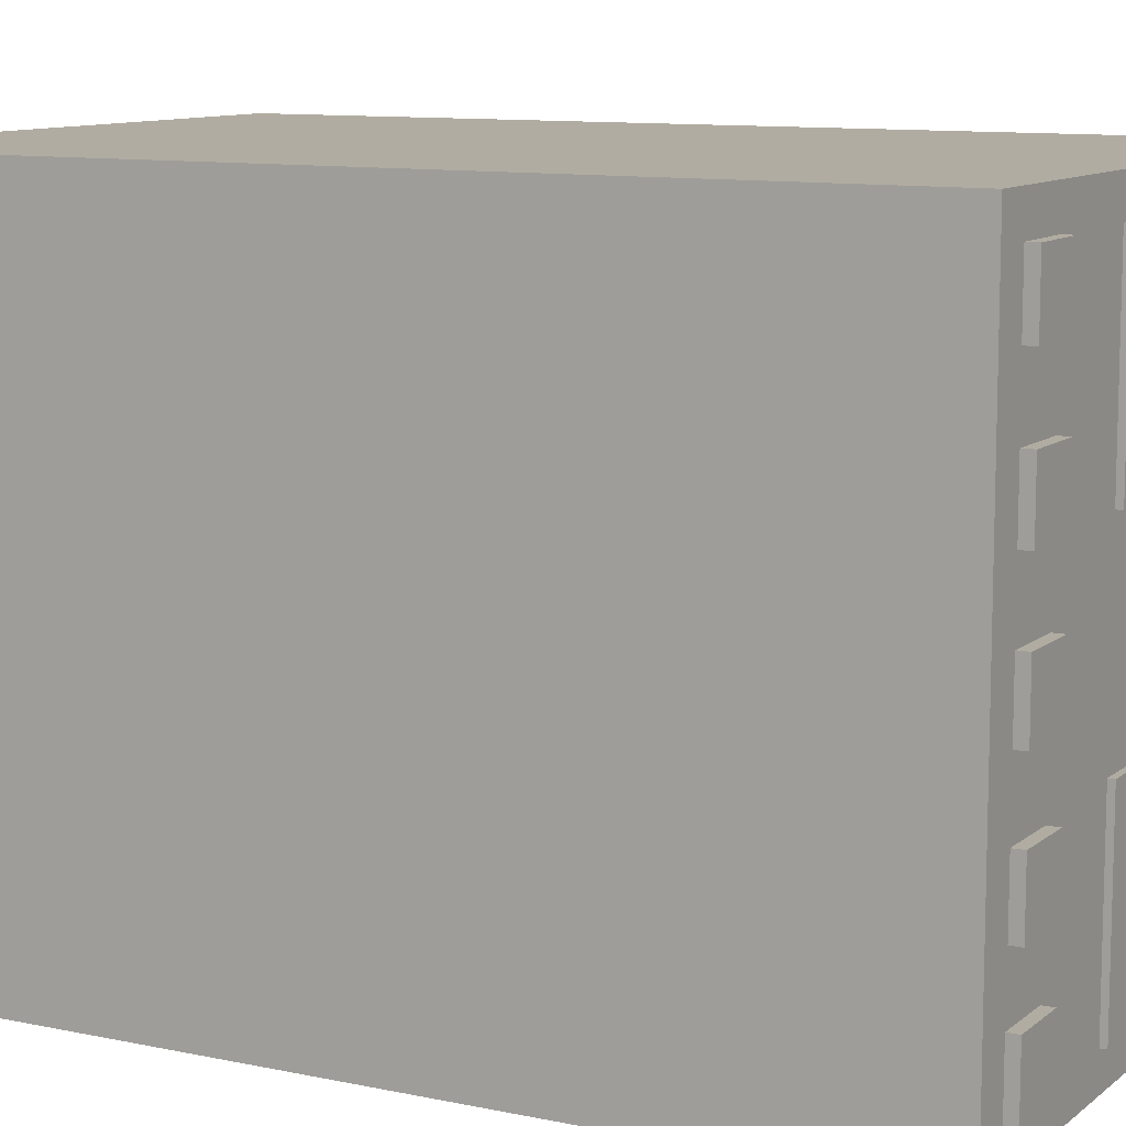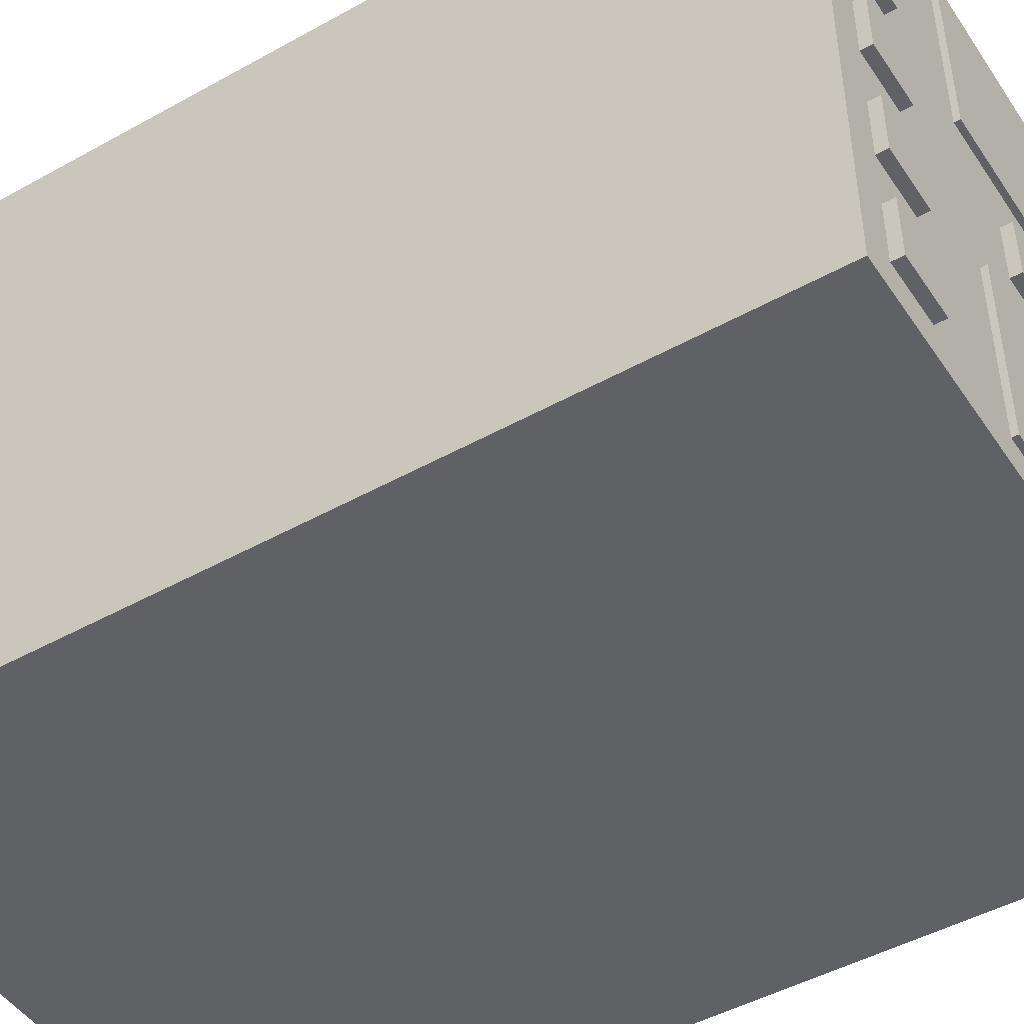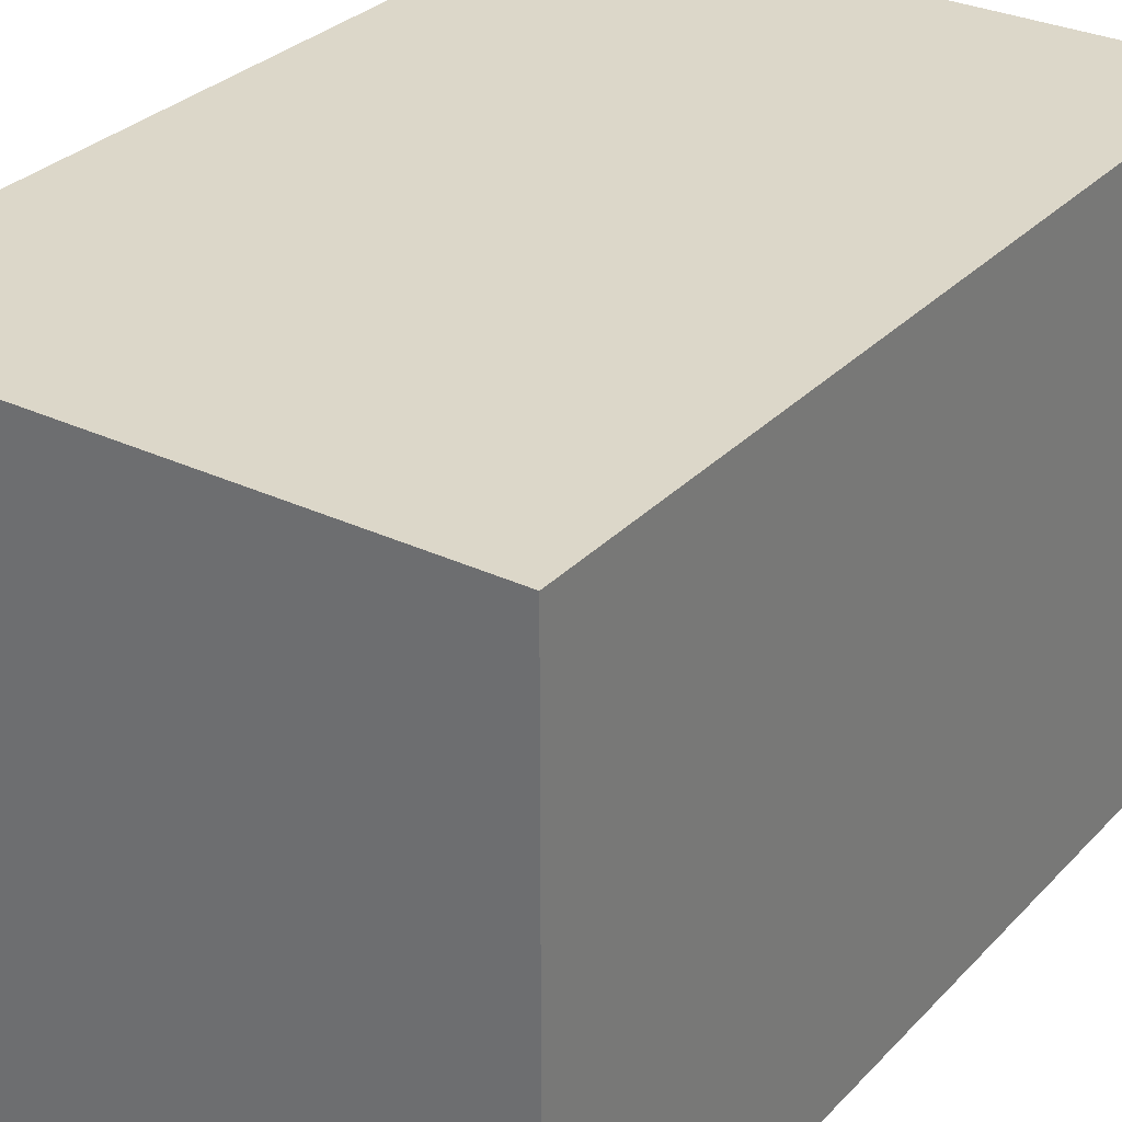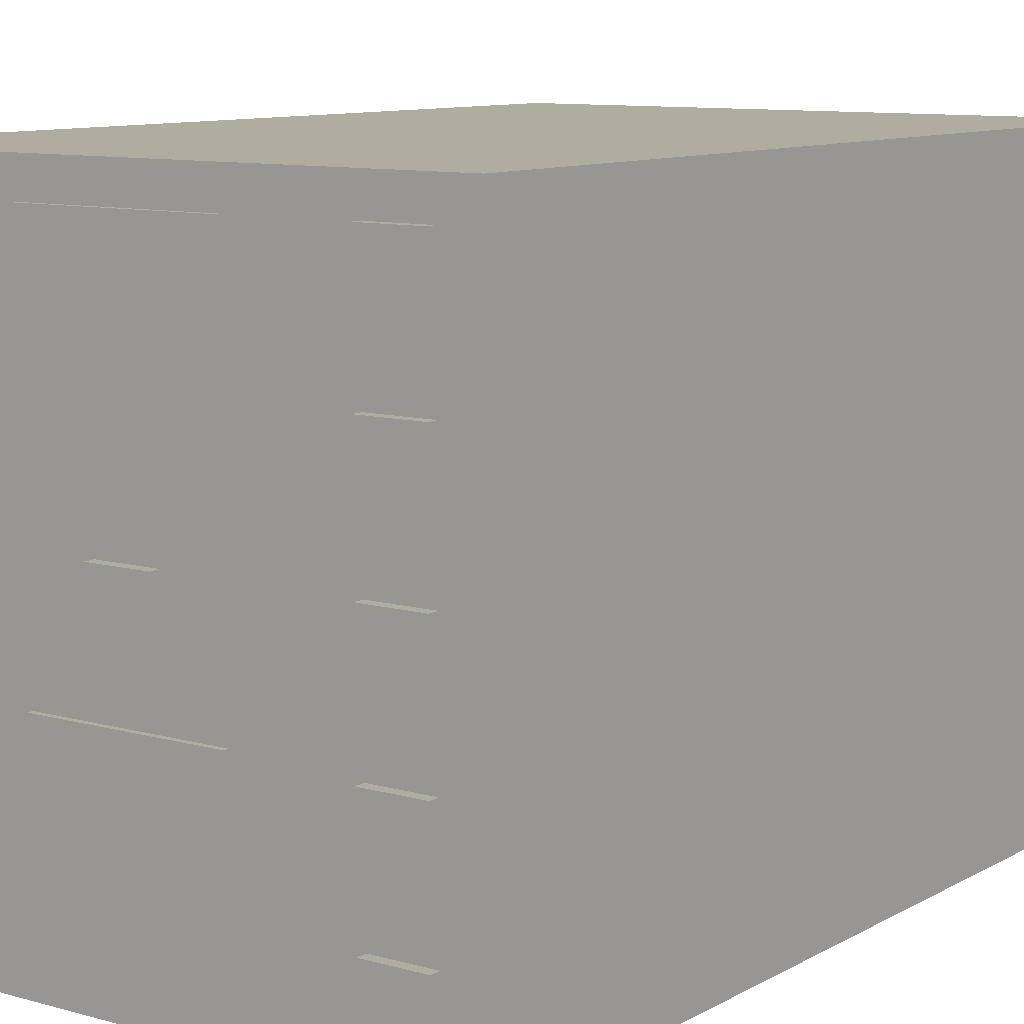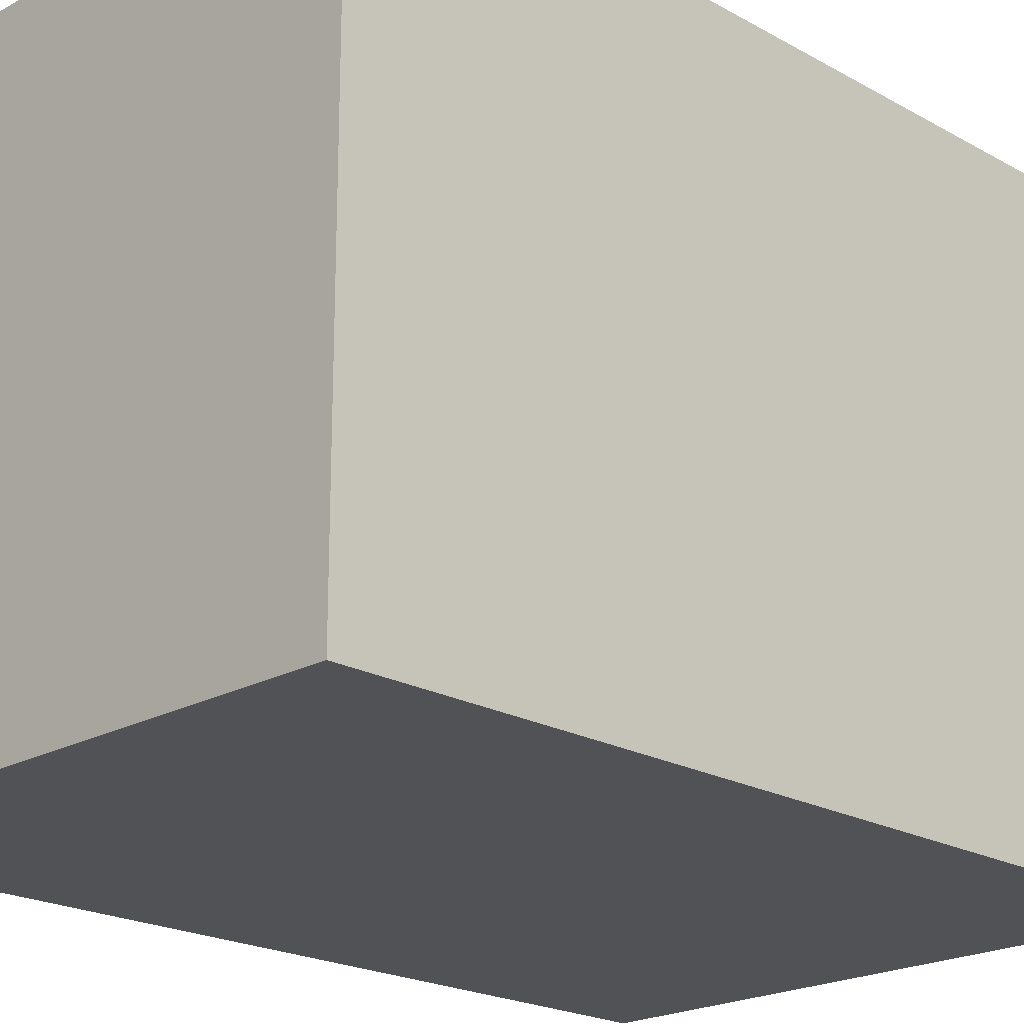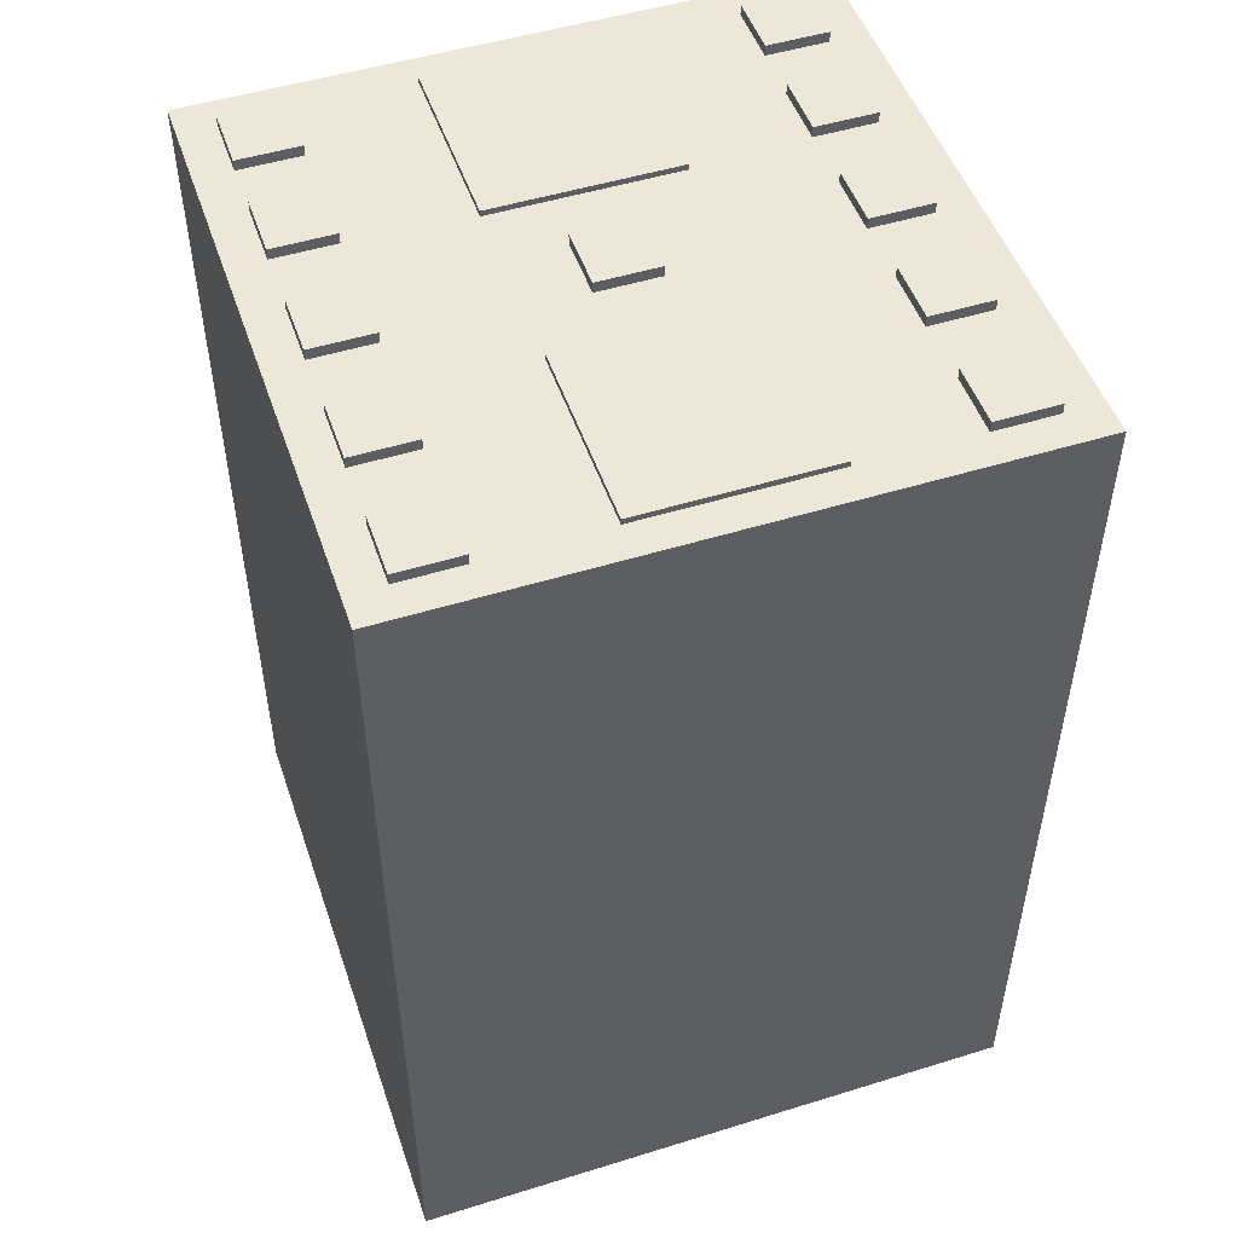
<metadata>
{"format":"obj","ext":"obj","renderer":"f3d","projection":"perspective","resolution":1024,"background":"white","views":[{"elev":10.2,"azim":-61.5,"up":"+Y"},{"elev":-47.2,"azim":-57.8,"up":"+Y"},{"elev":30.3,"azim":-145.4,"up":"+Y"},{"elev":9.9,"azim":35.8,"up":"+Y"},{"elev":-21.1,"azim":-135.0,"up":"+Y"},{"elev":50.2,"azim":161.2,"up":"+Z"}]}
</metadata>
<code>
v -1 -1 -1.056
v -1 -1 1.944
v -1 1 -1.056
v -1 1 1.944
v 1 1 -1.056
v 1 1 1.944
v 1 -1 -1.056
v 1 -1 1.944
f 1 3 4 2
f 3 5 6 4
f 5 7 8 6
f 7 1 2 8
f 2 4 6 8
f 3 1 7 5
v -0.8765 0.6919 1.979
v -0.6765 0.6919 1.979
v -0.8765 0.8919 1.979
v -0.6765 0.8919 1.979
v -0.8765 0.8919 1.408
v -0.6765 0.8919 1.408
v -0.8765 0.6919 1.408
v -0.6765 0.6919 1.408
f 9 10 12 11
f 11 12 14 13
f 13 14 16 15
f 15 16 10 9
f 10 16 14 12
f 15 9 11 13
v -0.8765 -0.8882 1.979
v -0.6765 -0.8882 1.979
v -0.8765 -0.6882 1.979
v -0.6765 -0.6882 1.979
v -0.8765 -0.6882 1.408
v -0.6765 -0.6882 1.408
v -0.8765 -0.8882 1.408
v -0.6765 -0.8882 1.408
f 17 18 20 19
f 19 20 22 21
f 21 22 24 23
f 23 24 18 17
f 18 24 22 20
f 23 17 19 21
v 0.6816 -0.8882 1.979
v 0.8816 -0.8882 1.979
v 0.6816 -0.6882 1.979
v 0.8816 -0.6882 1.979
v 0.6816 -0.6882 1.408
v 0.8816 -0.6882 1.408
v 0.6816 -0.8882 1.408
v 0.8816 -0.8882 1.408
f 25 26 28 27
f 27 28 30 29
f 29 30 32 31
f 31 32 26 25
f 26 32 30 28
f 31 25 27 29
v 0.6816 0.6915 1.979
v 0.8816 0.6915 1.979
v 0.6816 0.8915 1.979
v 0.8816 0.8915 1.979
v 0.6816 0.8915 1.408
v 0.8816 0.8915 1.408
v 0.6816 0.6915 1.408
v 0.8816 0.6915 1.408
f 33 34 36 35
f 35 36 38 37
f 37 38 40 39
f 39 40 34 33
f 34 40 38 36
f 39 33 35 37
v 0.6816 0.2915 1.979
v 0.8816 0.2915 1.979
v 0.6816 0.4915 1.979
v 0.8816 0.4915 1.979
v 0.6816 0.4915 1.408
v 0.8816 0.4915 1.408
v 0.6816 0.2915 1.408
v 0.8816 0.2915 1.408
f 41 42 44 43
f 43 44 46 45
f 45 46 48 47
f 47 48 42 41
f 42 48 46 44
f 47 41 43 45
v 0.6816 -0.1085 1.979
v 0.8816 -0.1085 1.979
v 0.6816 0.09148 1.979
v 0.8816 0.09148 1.979
v 0.6816 0.09148 1.408
v 0.8816 0.09148 1.408
v 0.6816 -0.1085 1.408
v 0.8816 -0.1085 1.408
f 49 50 52 51
f 51 52 54 53
f 53 54 56 55
f 55 56 50 49
f 50 56 54 52
f 55 49 51 53
v 0.6816 -0.5085 1.979
v 0.8816 -0.5085 1.979
v 0.6816 -0.3085 1.979
v 0.8816 -0.3085 1.979
v 0.6816 -0.3085 1.408
v 0.8816 -0.3085 1.408
v 0.6816 -0.5085 1.408
v 0.8816 -0.5085 1.408
f 57 58 60 59
f 59 60 62 61
f 61 62 64 63
f 63 64 58 57
f 58 64 62 60
f 63 57 59 61
v -0.873 -0.5085 1.979
v -0.673 -0.5085 1.979
v -0.873 -0.3085 1.979
v -0.673 -0.3085 1.979
v -0.873 -0.3085 1.408
v -0.673 -0.3085 1.408
v -0.873 -0.5085 1.408
v -0.673 -0.5085 1.408
f 65 66 68 67
f 67 68 70 69
f 69 70 72 71
f 71 72 66 65
f 66 72 70 68
f 71 65 67 69
v -0.873 -0.1085 1.979
v -0.673 -0.1085 1.979
v -0.873 0.09148 1.979
v -0.673 0.09148 1.979
v -0.873 0.09148 1.408
v -0.673 0.09148 1.408
v -0.873 -0.1085 1.408
v -0.673 -0.1085 1.408
f 73 74 76 75
f 75 76 78 77
f 77 78 80 79
f 79 80 74 73
f 74 80 78 76
f 79 73 75 77
v -0.873 0.2915 1.979
v -0.673 0.2915 1.979
v -0.873 0.4915 1.979
v -0.673 0.4915 1.979
v -0.873 0.4915 1.408
v -0.673 0.4915 1.408
v -0.873 0.2915 1.408
v -0.673 0.2915 1.408
f 81 82 84 83
f 83 84 86 85
f 85 86 88 87
f 87 88 82 81
f 82 88 86 84
f 87 81 83 85
v -0.3025 0.2892 1.963
v 0.2975 0.2892 1.963
v -0.3025 0.8892 1.963
v 0.2975 0.8892 1.963
v -0.3025 0.8892 1.393
v 0.2975 0.8892 1.393
v -0.3025 0.2892 1.393
v 0.2975 0.2892 1.393
f 89 90 92 91
f 91 92 94 93
f 93 94 96 95
f 95 96 90 89
f 90 96 94 92
f 95 89 91 93
v -0.3025 -0.8903 1.963
v 0.2975 -0.8903 1.963
v -0.3025 -0.2903 1.963
v 0.2975 -0.2903 1.963
v -0.3025 -0.2903 1.393
v 0.2975 -0.2903 1.393
v -0.3025 -0.8903 1.393
v 0.2975 -0.8903 1.393
f 97 98 100 99
f 99 100 102 101
f 101 102 104 103
f 103 104 98 97
f 98 104 102 100
f 103 97 99 101
v -0.09569 -0.1085 1.979
v 0.1043 -0.1085 1.979
v -0.09569 0.09148 1.979
v 0.1043 0.09148 1.979
v -0.09569 0.09148 1.408
v 0.1043 0.09148 1.408
v -0.09569 -0.1085 1.408
v 0.1043 -0.1085 1.408
f 105 106 108 107
f 107 108 110 109
f 109 110 112 111
f 111 112 106 105
f 106 112 110 108
f 111 105 107 109

</code>
